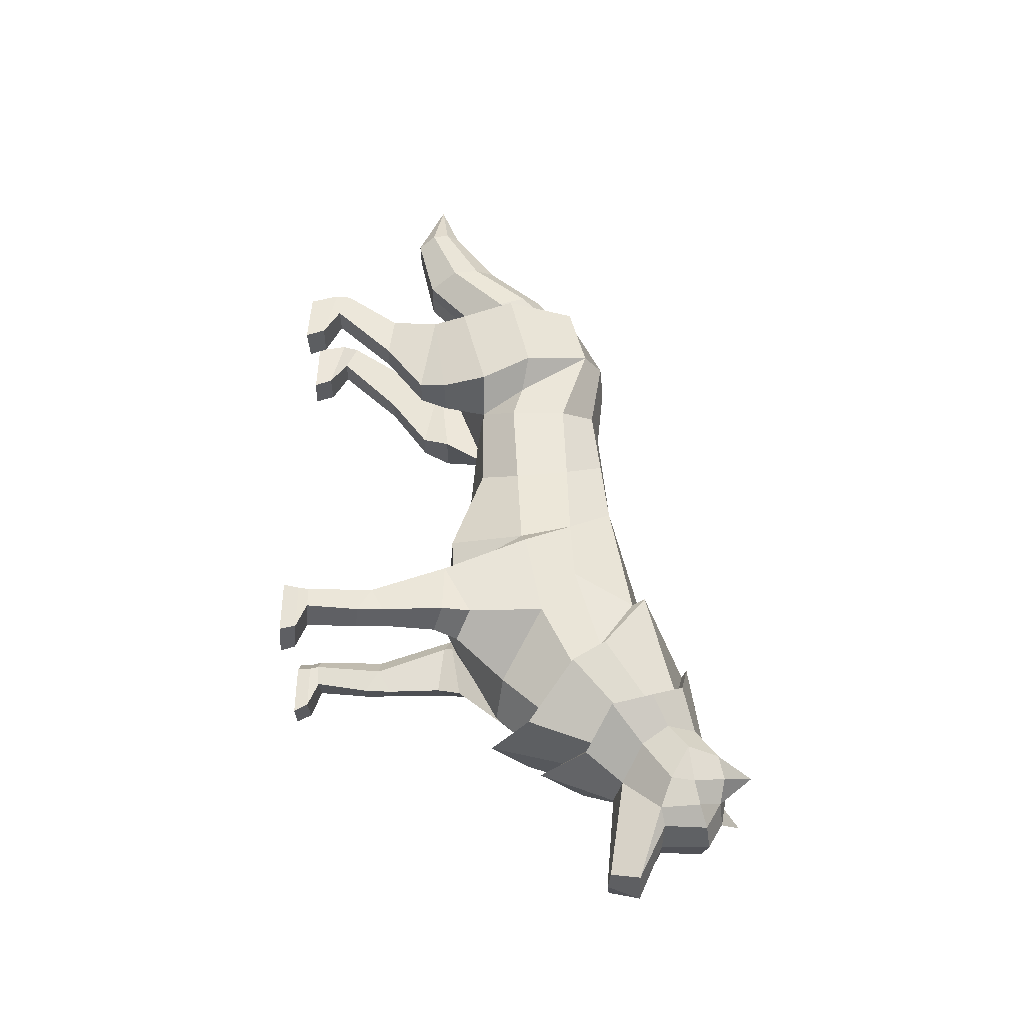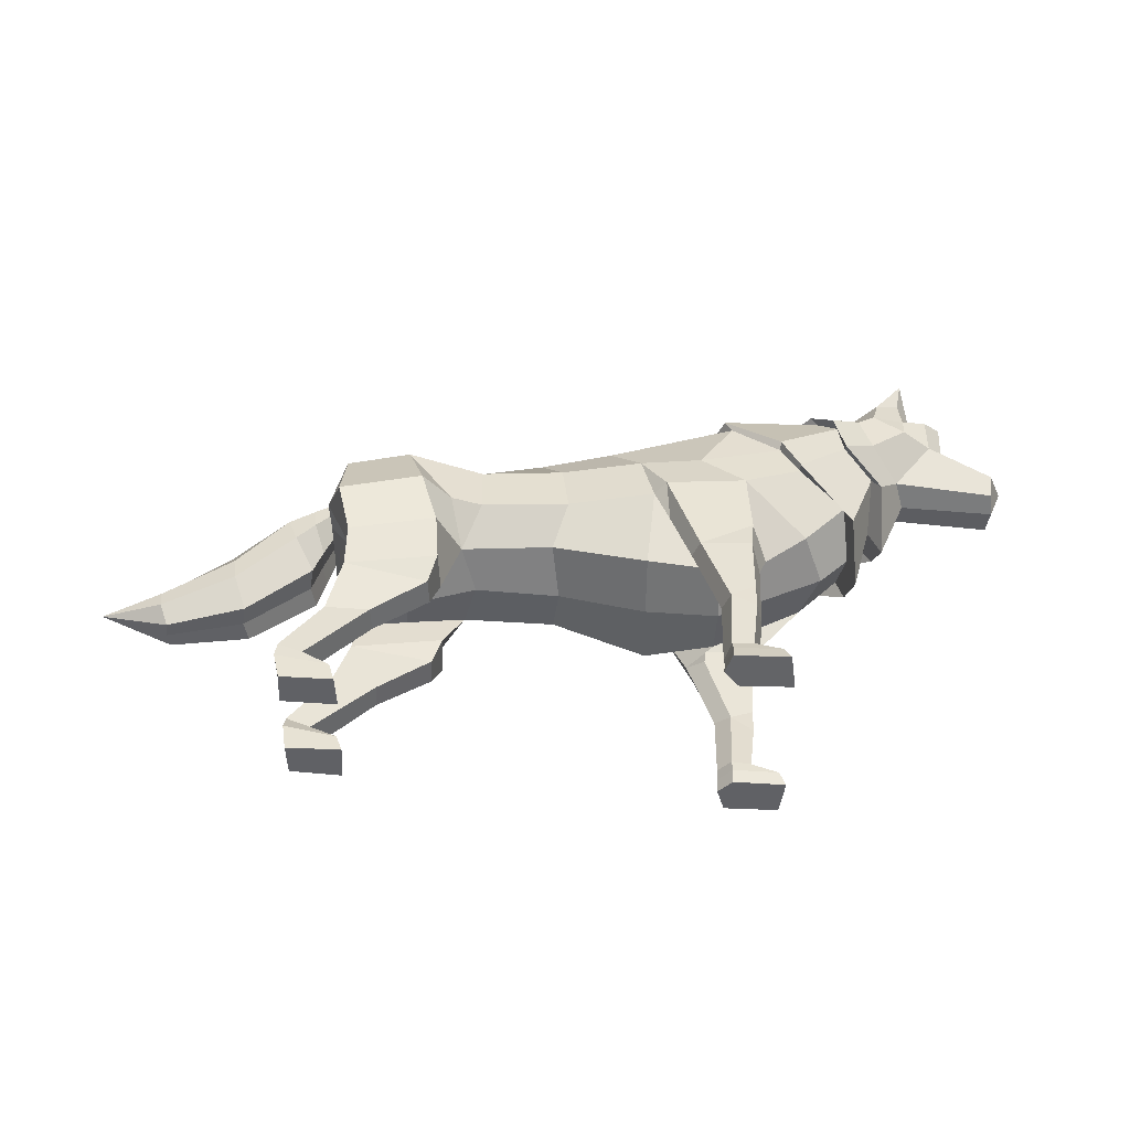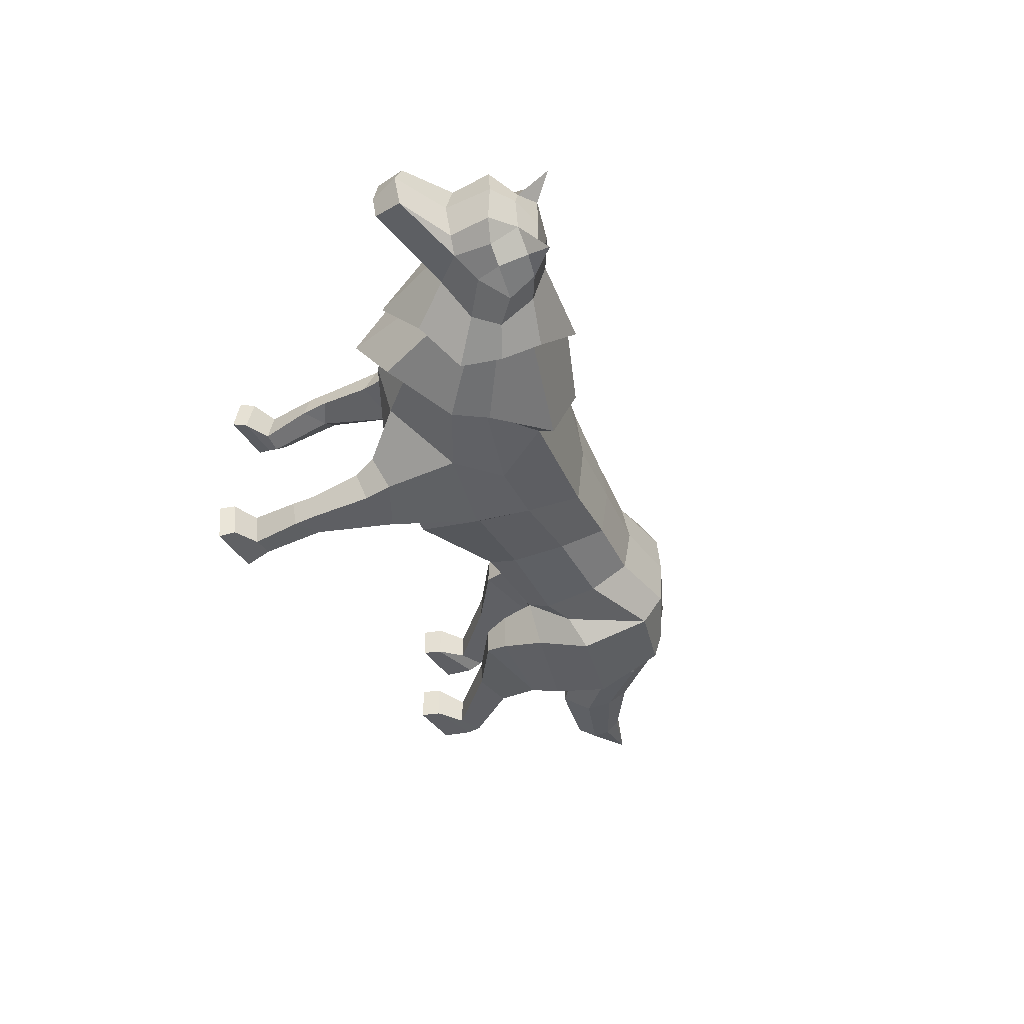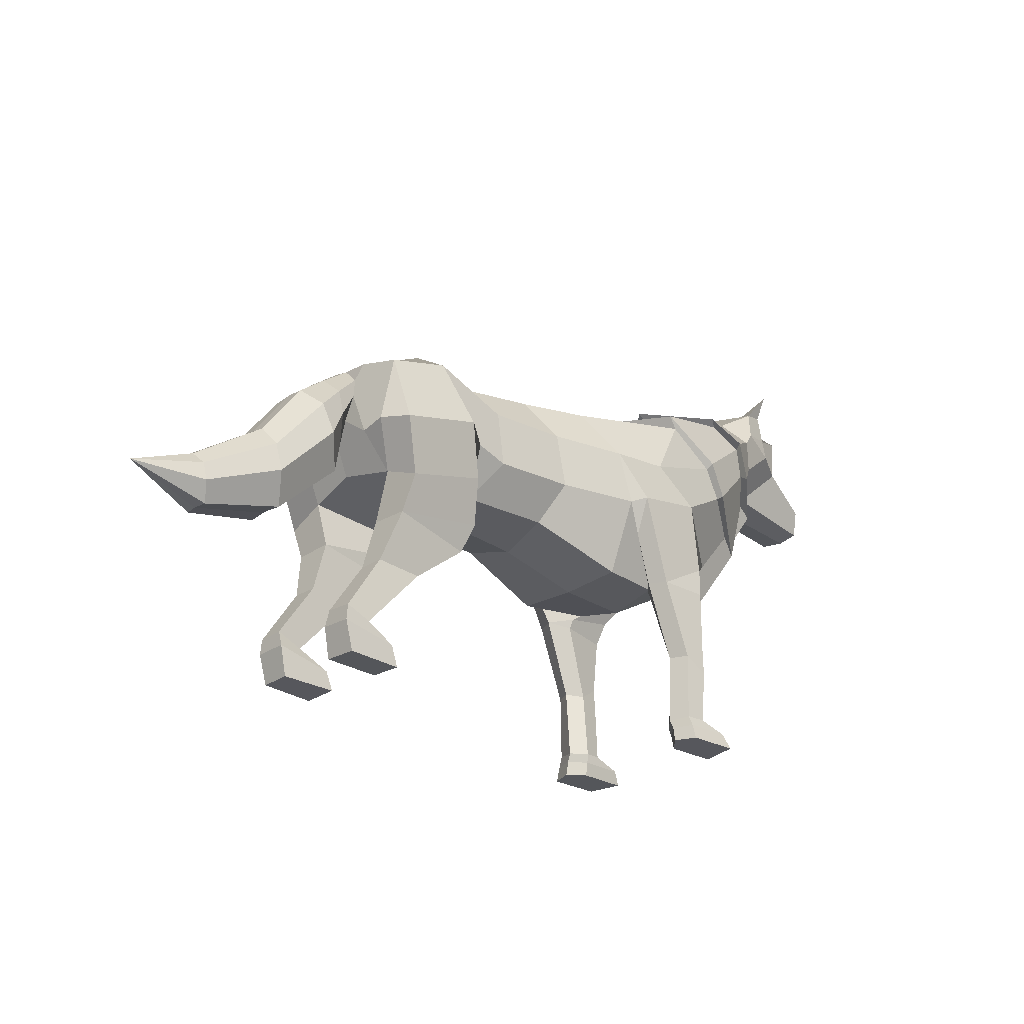
<metadata>
{"format":"obj","ext":"obj","renderer":"f3d","projection":"perspective","resolution":1024,"background":"white","views":[{"elev":56.2,"azim":90.5,"up":"+Z"},{"elev":41.0,"azim":2.1,"up":"+Z"},{"elev":-42.9,"azim":119.3,"up":"+Z"},{"elev":-24.7,"azim":-43.2,"up":"+Y"}]}
</metadata>
<code>
o Wolf_Cylinder
v 0.3512 1.902 0.3332
v -1.667 2.23 0.1538
v 0.4158 2.714 0.6032
v -1.463 2.605 0.4777
v 0.2662 3.279 0.5764
v -1.496 3.209 0.4261
v -0.07797 3.751 0.3065
v -1.638 3.58 0.1081
v 1.112 1.937 0.2006
v 0.5453 2.759 0.7294
v 1.297 3.977 0.5312
v 0.9284 3.326 0.6014
v 1.415 2.945 0.6324
v 2.084 2.513 0.1825
v 2.323 4.455 0.273
v 2.567 3.782 0.4546
v 2.534 3.038 0.1795
v 2.028 3.287 0.5146
v 1.826 3.605 0.5498
v 2.505 4.136 0.4654
v 2.881 3.571 0.1682
v -3.11 3.375 0.06172
v -3.015 3.307 0.4574
v -1.806 2.711 0.4831
v -2.334 3.495 0.4576
v -2.408 3.699 0.1129
v -3.124 2.556 0.1339
v -3.147 2.594 0.4295
v -2.861 2.142 0.2162
v -3.003 2.557 0.7225
v -2.268 1.941 -0.04655
v -2.855 1.618 0.04219
v -2.121 2.783 0.7247
v -2.856 1.603 0.4677
v -2.843 1.974 0.6418
v -1.863 1.754 0.02773
v -1.927 2.238 0.5842
v -1.876 1.744 0.4776
v -3.005 1.072 0.0306
v -3.006 1.075 0.3117
v -2.517 1.017 0.06824
v -2.526 1.021 0.3375
v -3.409 0.4892 0.04319
v -3.405 0.4764 0.3327
v -3.138 0.3696 0.04056
v -3.141 0.3631 0.337
v -3.415 0.3263 -0.01234
v -3.421 0.3127 0.3352
v -2.837 0.1787 -0.02551
v -2.844 0.1829 0.3455
v -3.353 0.003845 -0.01517
v -3.336 0.00311 0.3326
v -2.758 -0.01304 -0.02699
v -2.77 -0.02975 0.3438
v -1.95 1.454 0.06981
v -1.962 1.449 0.3681
v 1.015 1.787 0.2952
v 0.9023 1.84 0.6591
v 1.538 1.725 0.3597
v 1.442 1.823 0.6868
v 1.282 1 0.3614
v 1.203 1.022 0.6667
v 1.527 1.147 0.4205
v 1.458 1.16 0.6701
v 0.5889 2.375 0.5279
v 1.112 1.018 0.4777
v 0.8189 1.858 0.458
v 1.119 0.2858 0.4432
v 1.193 0.3044 0.6578
v 1.471 0.2779 0.3309
v 1.415 0.3022 0.6694
v 1.263 0.2681 0.2901
v 1.124 0.1912 0.4829
v 1.201 0.1953 0.7017
v 1.755 0.1573 0.3292
v 1.699 0.196 0.7016
v 1.275 0.1671 0.3137
v 1.116 0.04215 0.5109
v 1.192 0.03474 0.7477
v 1.824 0.008007 0.3625
v 1.768 0.03263 0.7534
v 1.272 0.01813 0.3456
v 1.465 2.136 0.6687
v 1.616 1.984 0.2889
v 1.027 1.886 0.2463
v -0.6772 2.24 0.2045
v -0.5191 2.661 0.4746
v -0.6068 3.25 0.4412
v -0.8542 3.67 0.1784
v 2.239 4.519 0.3232
v 2.569 3.719 0.5518
v 2.454 4.166 0.565
v 2.98 3.437 0.1915
v 2.667 4.66 0.09263
v 2.923 4.056 0.2989
v 2.767 4.331 0.4221
v 3.213 3.849 -0.08458
v 2.039 3.294 0.5973
v 1.221 4.117 0.5345
v 2.618 2.807 0.203
v 1.831 3.652 0.6374
v 3.043 4.883 0.2459
v 2.968 4.553 0.3299
v 3.201 5.011 -0.00176
v 3.322 4.614 0.2209
v 4.28 3.697 -0.1086
v 4.319 4.012 -0.08756
v 3.759 4.292 -0.000895
v 3.776 4.744 -0.000895
v 3.454 4.915 -0.09484
v 3.602 4.245 0.1323
v 3.583 4.667 0.1747
v 3.31 4.36 0.2746
v 3.288 4.943 0.1946
v 3.331 5.218 0.2831
v -3.124 3.227 -0.05262
v -3.123 3.385 -0.2168
v -3.141 2.774 -0.1724
v -3.156 3.013 -0.02973
v -3.745 2.922 -0.1713
v -3.626 2.715 0.07521
v -3.304 2.114 -0.1046
v -3.504 2.415 0.1095
v -4.218 2.298 -0.1349
v -4.147 2.094 0.02171
v -3.96 1.509 -0.1408
v -4.089 1.809 0.05314
v -4.938 1.817 -0.2603
v -4.897 1.684 -0.1201
v -4.777 1.314 -0.2283
v -4.861 1.502 -0.1035
v -3.225 2.453 -0.1385
v -3.434 3.16 -0.1941
v -3.379 2.976 0.01129
v -3.337 2.72 0.03986
v 1.524 0.8453 0.4029
v 1.461 0.8673 0.6741
v 0.3465 1.861 -0.3638
v -1.525 2.151 -0.3639
v 0.3529 1.899 -1.061
v -1.67 2.224 -0.8817
v 0.4142 2.708 -1.331
v -1.463 2.602 -1.205
v 0.2636 3.276 -1.304
v -1.495 3.208 -1.154
v -0.08061 3.748 -1.033
v -1.639 3.58 -0.836
v -0.06584 3.837 -0.3639
v -1.64 3.672 -0.3639
v 1.135 1.819 -0.3635
v 1.114 1.935 -0.9269
v 0.5433 2.752 -1.458
v 0.8429 4.122 -0.3639
v 1.294 3.976 -1.259
v 0.9248 3.324 -1.329
v 1.412 2.943 -1.362
v 2.285 2.441 -0.3639
v 2.083 2.515 -0.9104
v 2.323 4.455 -1.001
v 1.735 4.586 -0.3639
v 2.564 3.784 -1.181
v 2.599 2.786 -0.3638
v 2.533 3.04 -0.9071
v 2.026 3.288 -1.242
v 1.823 3.605 -1.277
v 2.505 4.136 -1.193
v 2.864 3.271 -0.3639
v 2.881 3.571 -0.896
v -3.111 3.374 -0.7897
v -3.013 3.308 -1.185
v -1.803 2.706 -1.211
v -2.332 3.496 -1.186
v -2.408 3.699 -0.8409
v -2.386 3.746 -0.3639
v -3.144 3.402 -0.3639
v -3.124 2.564 -0.8619
v -3.146 2.603 -1.157
v -3.167 2.782 -0.3639
v -2.865 2.15 -0.9446
v -3.002 2.566 -1.45
v -2.948 2.249 -0.3645
v -2.257 1.885 -0.3642
v -2.275 1.941 -0.6818
v -2.869 1.626 -0.7709
v -2.117 2.781 -1.452
v -2.871 1.611 -1.196
v -2.852 1.983 -1.37
v -1.874 1.748 -0.7562
v -1.93 2.232 -1.312
v -1.888 1.738 -1.206
v -3.022 1.075 -0.7564
v -3.024 1.077 -1.037
v -2.534 1.023 -0.7952
v -2.544 1.024 -1.064
v -3.424 0.4911 -0.763
v -3.421 0.4761 -1.052
v -3.153 0.3727 -0.7605
v -3.156 0.364 -1.057
v -3.429 0.3286 -0.7063
v -3.436 0.3123 -1.054
v -2.85 0.1836 -0.6941
v -2.859 0.185 -1.065
v -3.366 0.006396 -0.7013
v -3.349 0.003159 -1.049
v -2.771 -0.007729 -0.6914
v -2.784 -0.02724 -1.062
v -1.967 1.45 -0.7986
v -1.979 1.446 -1.097
v 1.019 1.783 -1.021
v 0.9067 1.833 -1.385
v 1.543 1.724 -1.085
v 1.447 1.82 -1.412
v 1.292 0.9981 -1.084
v 1.213 1.016 -1.389
v 1.536 1.145 -1.143
v 1.466 1.158 -1.393
v 0.5891 2.369 -1.256
v 1.122 1.014 -1.2
v 0.8227 1.852 -1.184
v 1.134 0.2825 -1.16
v 1.209 0.2991 -1.376
v 1.487 0.2844 -1.054
v 1.429 0.2923 -1.393
v 1.278 0.2696 -1.008
v 1.14 0.1878 -1.199
v 1.217 0.1885 -1.419
v 1.771 0.1682 -1.046
v 1.715 0.1827 -1.42
v 1.291 0.173 -1.031
v 1.134 0.03758 -1.223
v 1.21 0.02276 -1.46
v 1.842 0.01778 -1.07
v 1.786 0.01686 -1.461
v 1.289 0.02324 -1.054
v 1.467 2.133 -1.396
v 1.618 1.984 -1.015
v 1.029 1.882 -0.9721
v -0.6066 2.081 -0.3639
v -0.6769 2.236 -0.9325
v -0.5194 2.658 -1.202
v -0.6076 3.248 -1.169
v -0.8542 3.67 -0.9063
v -0.8515 3.757 -0.3639
v 2.239 4.519 -1.051
v 1.643 4.645 -0.3639
v 2.568 3.72 -1.279
v 2.454 4.166 -1.293
v 2.996 2.951 -0.3639
v 2.981 3.437 -0.9194
v 2.667 4.66 -0.8205
v 2.641 4.799 -0.3639
v 2.923 4.055 -1.027
v 2.766 4.331 -1.15
v 3.297 3.757 -0.3639
v 3.213 3.848 -0.6433
v 2.665 2.394 -0.3639
v 2.037 3.295 -1.325
v 1.219 4.117 -1.262
v 2.617 2.808 -0.9307
v 1.828 3.653 -1.365
v 0.7855 4.189 -0.3639
v 3.043 4.883 -0.9737
v 2.984 5.004 -0.3639
v 2.967 4.553 -1.058
v 3.201 5.011 -0.7261
v 3.211 5.02 -0.3639
v 3.322 4.614 -0.9488
v 4.315 3.672 -0.3639
v 4.28 3.697 -0.6193
v 4.445 4.015 -0.3639
v 4.319 4.012 -0.6403
v 3.852 4.275 -0.3639
v 3.759 4.291 -0.727
v 3.841 4.798 -0.3639
v 3.776 4.744 -0.727
v 3.577 4.953 -0.3639
v 3.454 4.915 -0.633
v 3.602 4.245 -0.8602
v 3.583 4.667 -0.9025
v 3.31 4.36 -1.002
v 3.288 4.943 -0.9225
v 3.331 5.218 -1.011
v -3.125 3.226 -0.6753
v -3.123 3.385 -0.5111
v -3.141 2.775 -0.5555
v -3.157 3.014 -0.6982
v -3.753 2.928 -0.3639
v -3.342 2.103 -0.3639
v -3.744 2.921 -0.5566
v -3.625 2.714 -0.8031
v -3.303 2.114 -0.6233
v -3.503 2.414 -0.8374
v -4.214 2.307 -0.3635
v -3.997 1.506 -0.3631
v -4.218 2.297 -0.592
v -4.146 2.095 -0.7482
v -3.959 1.51 -0.5856
v -4.087 1.81 -0.7791
v -4.957 1.827 -0.3721
v -4.797 1.315 -0.3789
v -4.932 1.822 -0.4829
v -4.884 1.696 -0.6264
v -4.769 1.32 -0.5277
v -4.847 1.515 -0.6492
v -5.556 1.599 -0.3938
v -3.224 2.452 -0.5894
v -3.449 3.171 -0.3639
v -3.435 3.16 -0.5338
v -3.38 2.976 -0.7392
v -3.336 2.721 -0.7677
v -3.258 2.45 -0.3639
v 1.535 0.8462 -1.124
v 1.472 0.8633 -1.397
f 238 86 2 139
f 86 87 4 2
f 87 88 6 4
f 88 89 8 6
f 89 243 149 8
f 5 12 11 7
f 149 174 26 8
f 5 3 10
f 150 157 14 9
f 138 150 9 1
f 10 13 12 5
f 7 11 153 148
f 98 16 20 101
f 14 17 18 13
f 157 162 17 14
f 13 18 19 12
f 12 19 11
f 1 9 65 3
f 23 22 116 119 27 28
f 25 26 22 23
f 6 25 24 4
f 8 26 25 6
f 133 307 287 120
f 2 31 182 139
f 4 24 2
f 29 32 34 35
f 27 118 178 181 29
f 31 29 181 182
f 28 27 29
f 23 30 33 25
f 28 29 35 30
f 33 37 2 24
f 30 35 37 33
f 28 30 23
f 25 33 24
f 37 38 36 2
f 35 34 38 37
f 41 45 43 39
f 56 42 41 55
f 32 39 40 34
f 40 44 46 42
f 39 43 44 40
f 45 49 47 43
f 42 46 45 41
f 47 49 53 51
f 46 50 49 45
f 44 48 50 46
f 43 47 48 44
f 48 52 54 50
f 47 51 52 48
f 50 54 53 49
f 51 53 54 52
f 31 2 36 32 29
f 32 36 55
f 32 55 41 39
f 38 56 55 36
f 34 40 42 56
f 34 56 38
f 26 174 175 117 22
f 58 62 64 60
f 83 60 59 84
f 84 59 57 85
f 60 64 63 59
f 59 63 61 57
f 67 66 62 58
f 3 65 10
f 57 61 66 67
f 69 74 76 71
f 66 68 69 62
f 137 71 70 136
f 77 82 78 73
f 71 76 75 70
f 72 77 73 68
f 70 75 77 72
f 68 73 74 69
f 82 80 81 79 78
f 75 80 82 77
f 73 78 79 74
f 74 79 81 76
f 76 81 80 75
f 14 84 85 9
f 13 83 84 14
f 58 60 83
f 10 58 83 13
f 85 57 67
f 9 85 67 65
f 65 67 58 10
f 7 148 243 89
f 5 7 89 88
f 3 5 88 87
f 1 3 87 86
f 138 1 86 238
f 99 15 160 261
f 100 21 16 98
f 256 167 21 100
f 101 20 15 99
f 20 16 91 92
f 21 167 248 93
f 15 20 92 90
f 16 21 93 91
f 160 15 90 245
f 245 90 94 251
f 91 93 97 95
f 92 91 95 96
f 90 92 96 94
f 93 248 254 97
f 19 101 99 11
f 162 256 100 17
f 17 100 98 18
f 11 99 261 153
f 18 98 101 19
f 251 94 102 263
f 94 96 103 102
f 263 102 104 266
f 110 115 114
f 97 254 268 106
f 106 268 270 107
f 107 270 272 108
f 108 272 274 109
f 109 274 276 110
f 110 276 266 104
f 108 109 112 111
f 109 110 112
f 111 112 105 113
f 108 111 107
f 97 106 107 111
f 97 111 113 95
f 105 103 113
f 95 113 103 96
f 105 112 110 114
f 102 103 105 114
f 104 115 110
f 114 115 102
f 102 115 104
f 22 117 116
f 119 118 27
f 123 121 125 127
f 135 134 121 123
f 134 133 120 121
f 132 135 123 122
f 311 132 122 288
f 127 125 129 131
f 121 120 124 125
f 122 123 127 126
f 288 122 126 294
f 120 287 293 124
f 125 124 128 129
f 126 127 131 130
f 294 126 130 300
f 124 293 299 128
f 178 118 132 311
f 118 119 135 132
f 116 117 133 134
f 119 116 134 135
f 117 175 307 133
f 130 131 305
f 300 130 305
f 128 299 305
f 131 129 305
f 129 128 305
f 64 137 136 63
f 63 136 61
f 61 72 68 66
f 62 69 71 137
f 62 137 64
f 136 70 72 61
f 238 139 141 239
f 239 141 143 240
f 240 143 145 241
f 241 145 147 242
f 242 147 149 243
f 144 146 154 155
f 149 147 173 174
f 144 152 142
f 150 151 158 157
f 138 140 151 150
f 152 144 155 156
f 146 148 153 154
f 257 260 166 161
f 158 156 164 163
f 157 158 163 162
f 156 155 165 164
f 155 154 165
f 140 142 217 151
f 170 177 176 286 283 169
f 172 170 169 173
f 145 143 171 172
f 147 145 172 173
f 308 289 287 307
f 141 139 182 183
f 143 141 171
f 179 187 186 184
f 176 179 181 178 285
f 183 182 181 179
f 177 179 176
f 170 172 185 180
f 177 180 187 179
f 185 171 141 189
f 180 185 189 187
f 177 170 180
f 172 171 185
f 189 141 188 190
f 187 189 190 186
f 193 191 195 197
f 208 207 193 194
f 184 186 192 191
f 192 194 198 196
f 191 192 196 195
f 197 195 199 201
f 194 193 197 198
f 199 203 205 201
f 198 197 201 202
f 196 198 202 200
f 195 196 200 199
f 200 202 206 204
f 199 200 204 203
f 202 201 205 206
f 203 204 206 205
f 183 179 184 188 141
f 184 207 188
f 184 191 193 207
f 190 188 207 208
f 186 208 194 192
f 186 190 208
f 173 169 284 175 174
f 210 212 216 214
f 235 236 211 212
f 236 237 209 211
f 212 211 215 216
f 211 209 213 215
f 219 210 214 218
f 142 152 217
f 209 219 218 213
f 221 223 228 226
f 218 214 221 220
f 313 312 222 223
f 229 225 230 234
f 223 222 227 228
f 224 220 225 229
f 222 224 229 227
f 220 221 226 225
f 234 230 231 233 232
f 227 229 234 232
f 225 226 231 230
f 226 228 233 231
f 228 227 232 233
f 158 151 237 236
f 156 158 236 235
f 210 235 212
f 152 156 235 210
f 237 219 209
f 151 217 219 237
f 217 152 210 219
f 146 242 243 148
f 144 241 242 146
f 142 240 241 144
f 140 239 240 142
f 138 238 239 140
f 258 261 160 159
f 259 257 161 168
f 256 259 168 167
f 260 258 159 166
f 166 247 246 161
f 168 249 248 167
f 159 244 247 166
f 161 246 249 168
f 160 245 244 159
f 245 251 250 244
f 246 252 255 249
f 247 253 252 246
f 244 250 253 247
f 249 255 254 248
f 165 154 258 260
f 162 163 259 256
f 163 164 257 259
f 154 153 261 258
f 164 165 260 257
f 251 263 262 250
f 250 262 264 253
f 263 266 265 262
f 277 281 282
f 255 269 268 254
f 269 271 270 268
f 271 273 272 270
f 273 275 274 272
f 275 277 276 274
f 277 265 266 276
f 273 278 279 275
f 275 279 277
f 278 280 267 279
f 273 271 278
f 255 278 271 269
f 255 252 280 278
f 267 280 264
f 252 253 264 280
f 267 281 277 279
f 262 281 267 264
f 265 277 282
f 281 262 282
f 262 265 282
f 169 283 284
f 286 176 285
f 292 298 296 290
f 310 292 290 309
f 309 290 289 308
f 306 291 292 310
f 311 288 291 306
f 298 304 302 296
f 290 296 295 289
f 291 297 298 292
f 288 294 297 291
f 289 295 293 287
f 296 302 301 295
f 297 303 304 298
f 294 300 303 297
f 295 301 299 293
f 178 311 306 285
f 285 306 310 286
f 283 309 308 284
f 286 310 309 283
f 284 308 307 175
f 303 305 304
f 300 305 303
f 301 305 299
f 304 305 302
f 302 305 301
f 216 215 312 313
f 215 213 312
f 213 218 220 224
f 214 313 223 221
f 214 216 313
f 312 213 224 222

</code>
